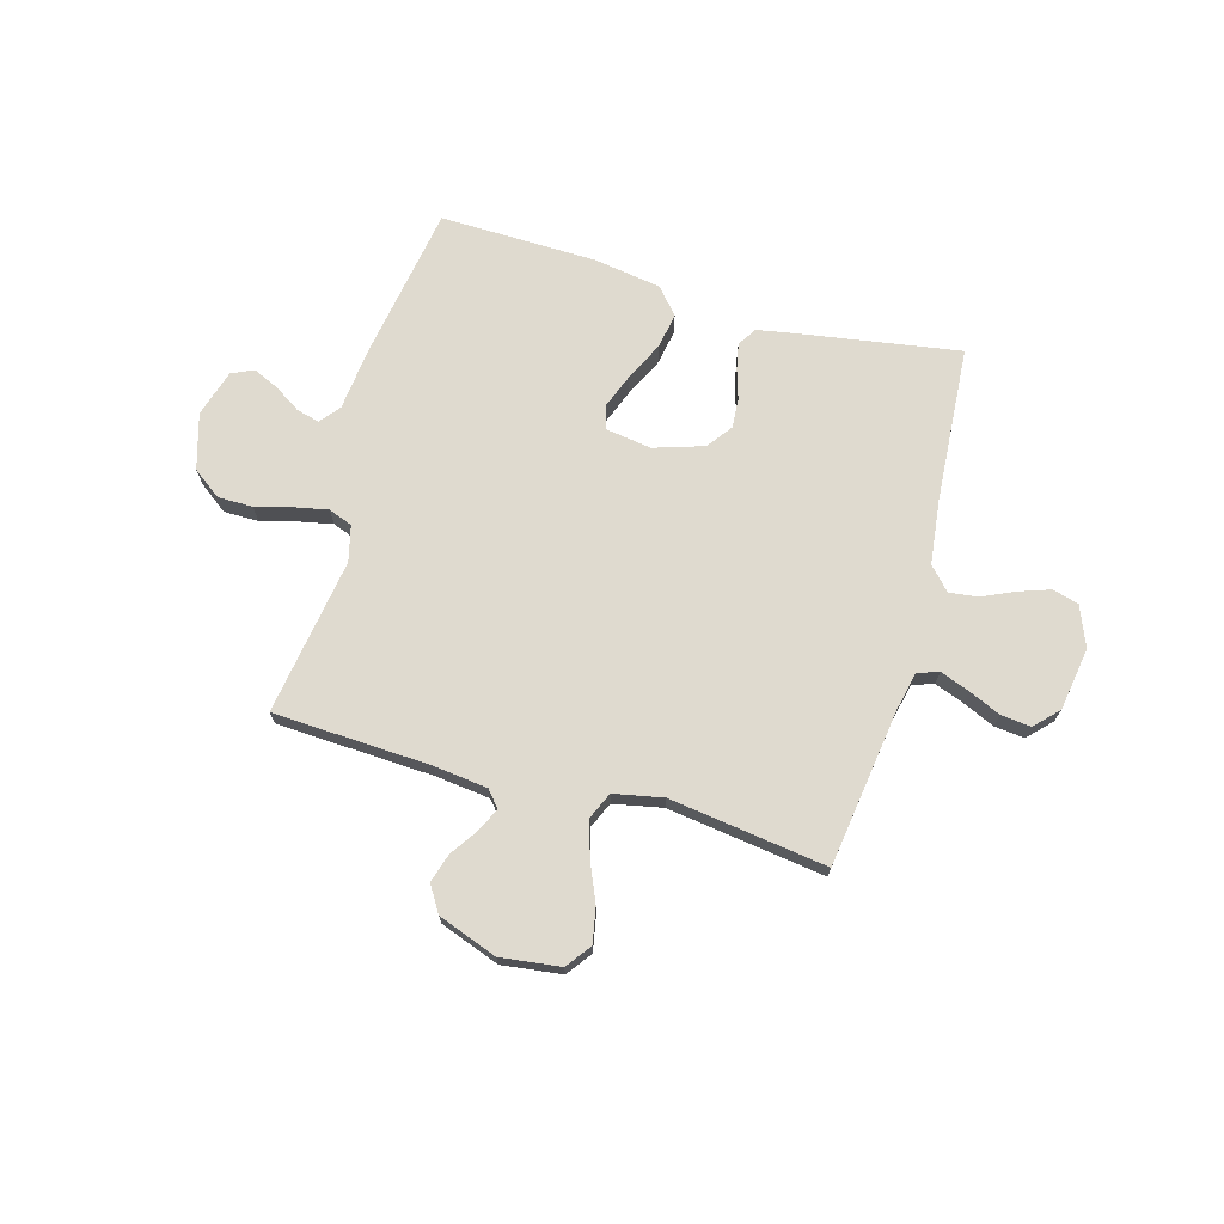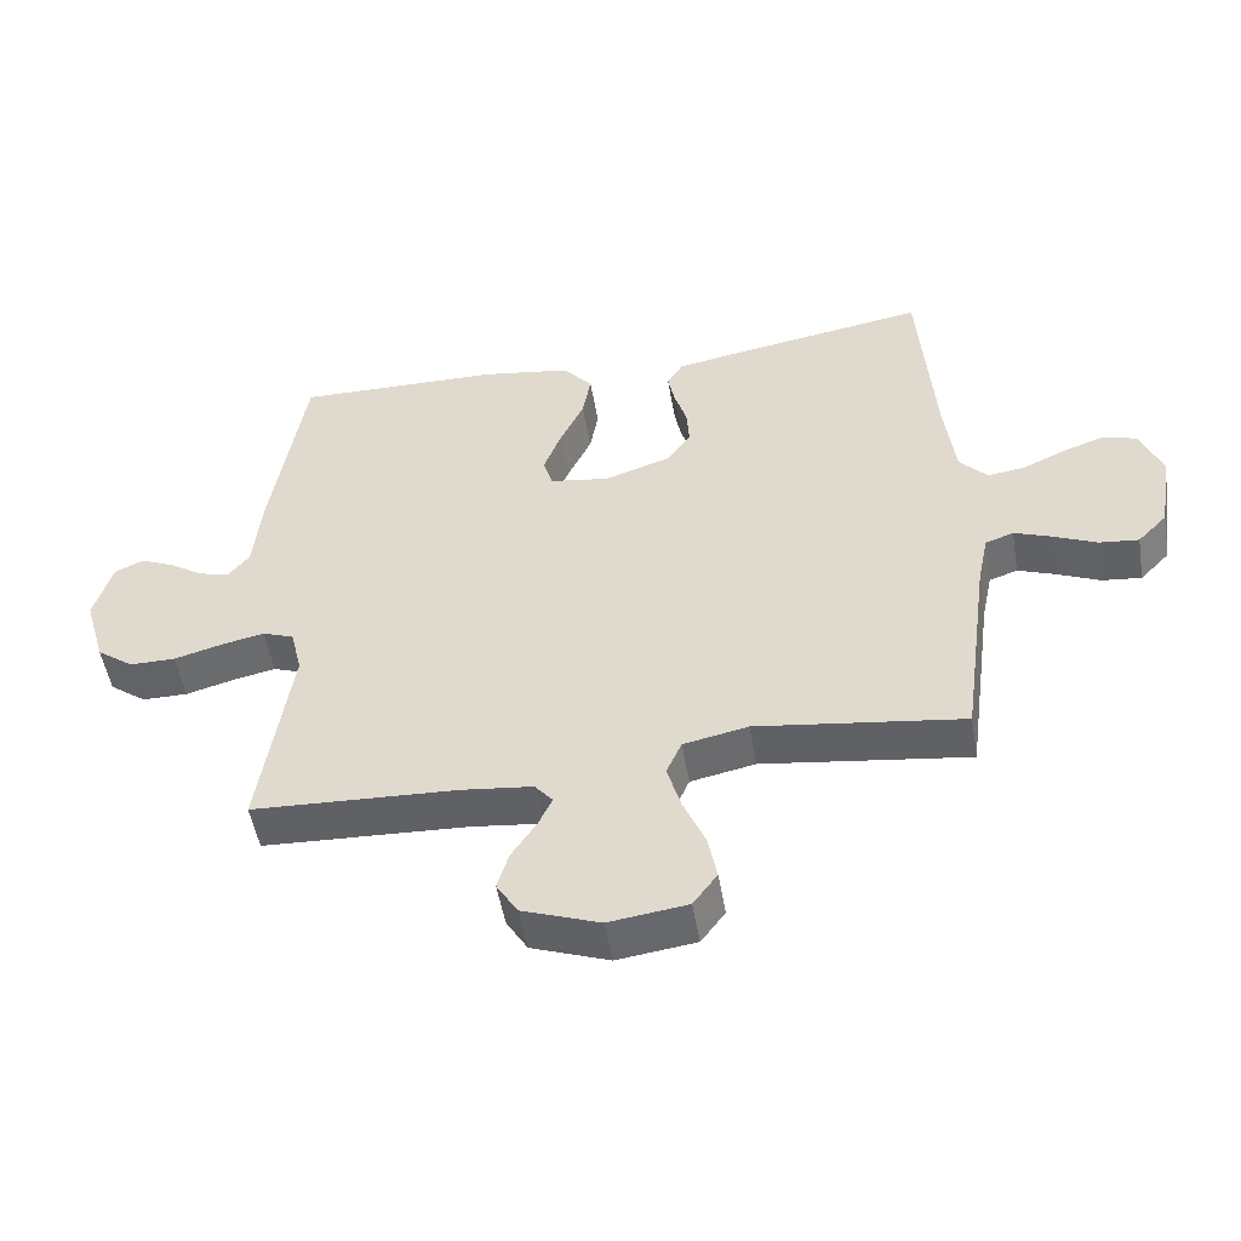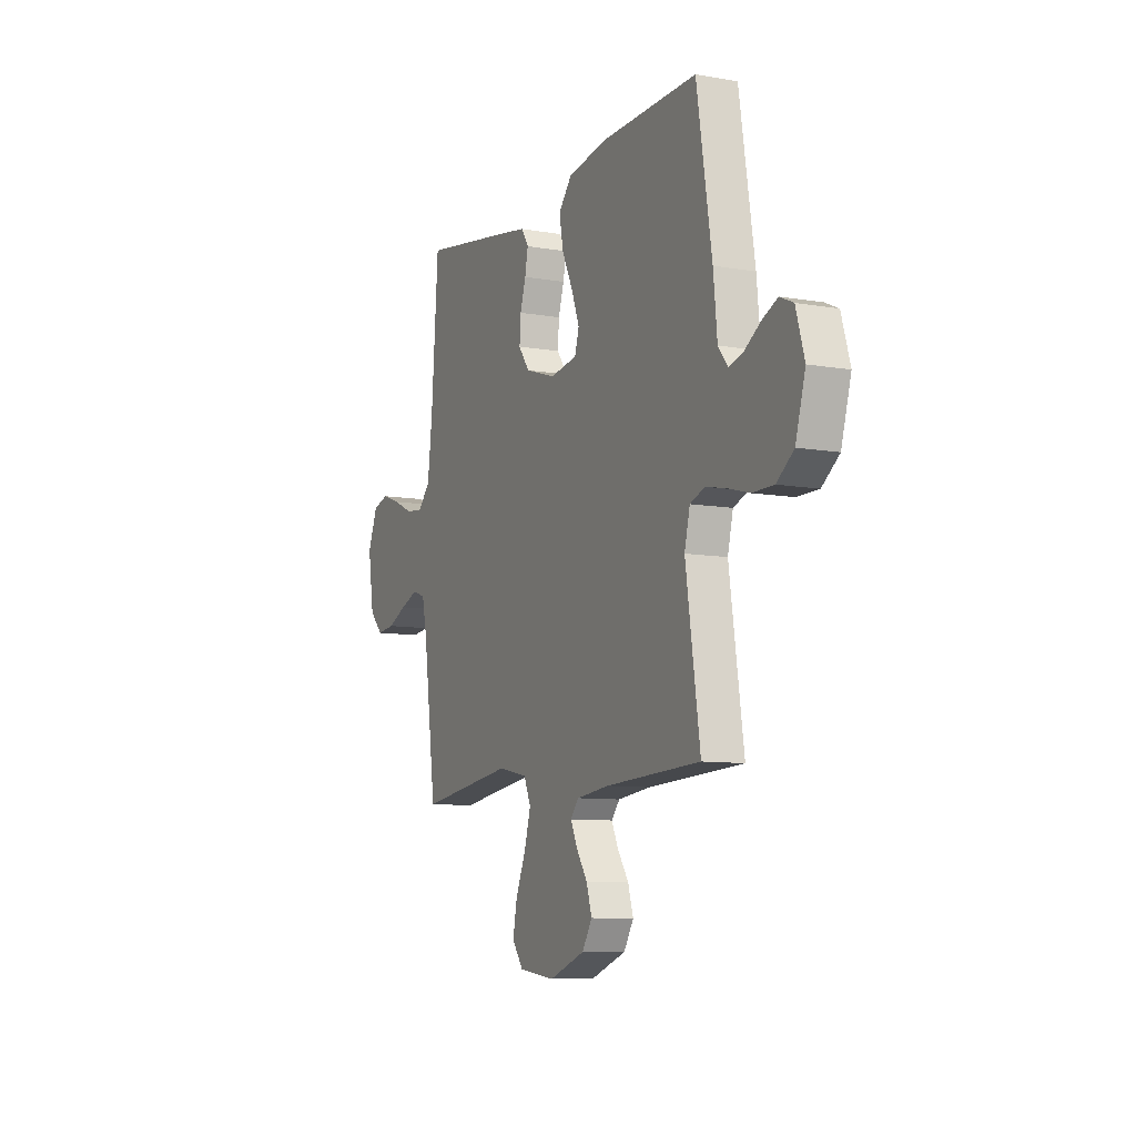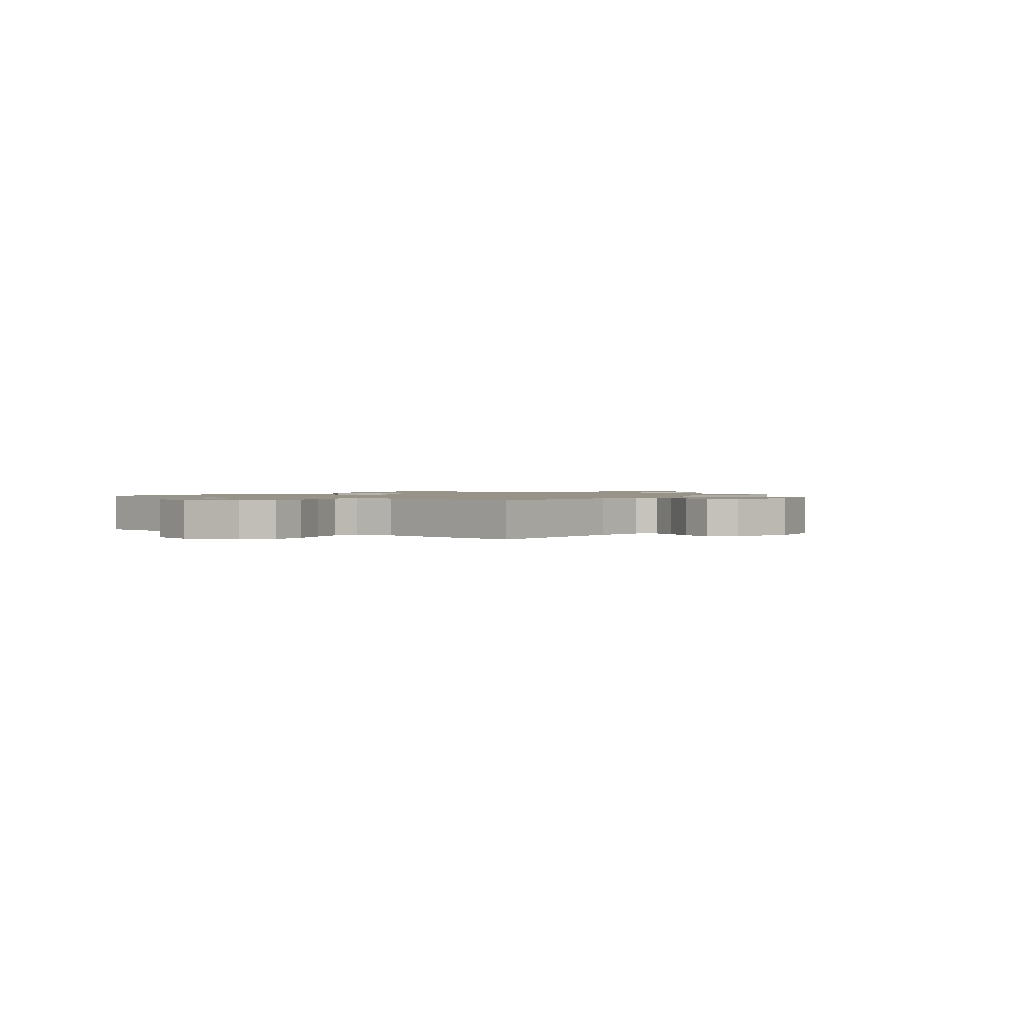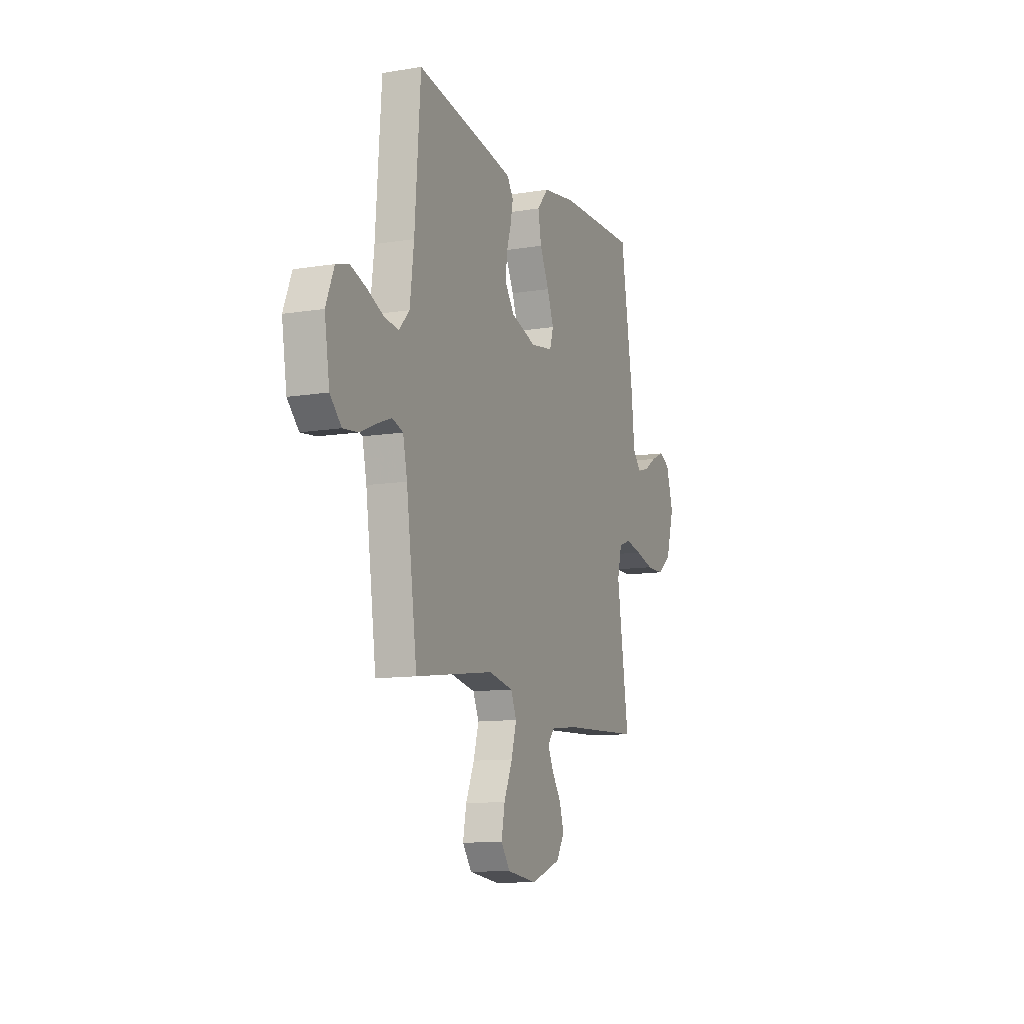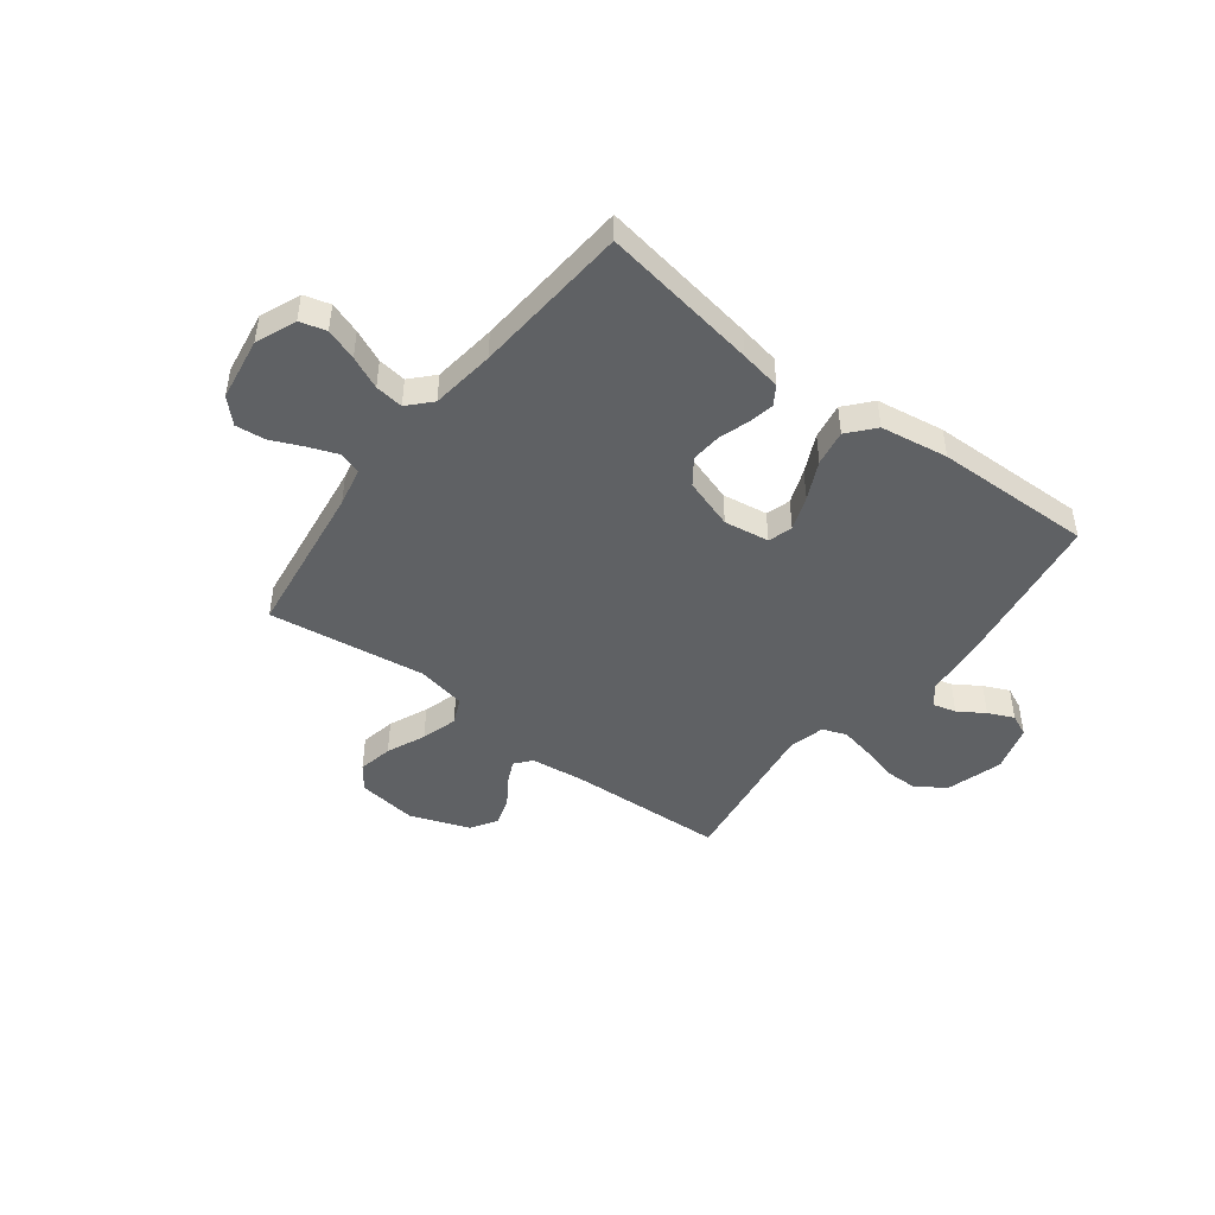
<metadata>
{"format":"obj","ext":"obj","renderer":"f3d","projection":"perspective","resolution":1024,"background":"white","views":[{"elev":70.8,"azim":-164.1,"up":"+Y"},{"elev":-50.8,"azim":-170.4,"up":"+Z"},{"elev":-9.1,"azim":65.1,"up":"+Z"},{"elev":1.3,"azim":125.1,"up":"+Y"},{"elev":-11.1,"azim":-68.1,"up":"+Z"},{"elev":-46.0,"azim":-37.4,"up":"+Y"}]}
</metadata>
<code>
v 0.5 0.07 0.5
v 0.548 0.07 0.2
v 0.56 0.07 0.081
v 0.591 0.07 0.043
v 0.635 0.07 0.055
v 0.685 0.07 0.087
v 0.734 0.07 0.109
v 0.776 0.07 0.09
v 0.803 0.07 0
v 0.772 0.07 -0.106
v 0.718 0.07 -0.146
v 0.651 0.07 -0.146
v 0.581 0.07 -0.127
v 0.518 0.07 -0.114
v 0.472 0.07 -0.131
v 0.455 0.07 -0.2
v 0.5 0.07 -0.5
v 0.2 0.07 -0.514
v 0.097 0.07 -0.526
v 0.071 0.07 -0.557
v 0.092 0.07 -0.602
v 0.127 0.07 -0.654
v 0.144 0.07 -0.709
v 0.113 0.07 -0.759
v 0 0.07 -0.8
v -0.114 0.07 -0.785
v -0.149 0.07 -0.738
v -0.136 0.07 -0.671
v -0.104 0.07 -0.597
v -0.084 0.07 -0.528
v -0.106 0.07 -0.478
v -0.2 0.07 -0.459
v -0.5 0.07 -0.5
v -0.541 0.07 -0.2
v -0.557 0.07 -0.125
v -0.598 0.07 -0.111
v -0.654 0.07 -0.132
v -0.715 0.07 -0.159
v -0.772 0.07 -0.165
v -0.815 0.07 -0.121
v -0.834 0.07 0
v -0.803 0.07 0.077
v -0.753 0.07 0.091
v -0.693 0.07 0.07
v -0.631 0.07 0.042
v -0.577 0.07 0.035
v -0.537 0.07 0.078
v -0.522 0.07 0.2
v -0.5 0.07 0.5
v -0.2 0.07 0.451
v -0.122 0.07 0.437
v -0.099 0.07 0.401
v -0.109 0.07 0.351
v -0.127 0.07 0.294
v -0.131 0.07 0.237
v -0.096 0.07 0.189
v 0 0.07 0.158
v 0.086 0.07 0.171
v 0.1 0.07 0.217
v 0.075 0.07 0.283
v 0.04 0.07 0.356
v 0.028 0.07 0.424
v 0.071 0.07 0.474
v 0.2 0.07 0.494
v 0.5 0 0.5
v 0.548 0 0.2
v 0.56 0 0.081
v 0.591 0 0.043
v 0.635 0 0.055
v 0.685 0 0.087
v 0.734 0 0.109
v 0.776 0 0.09
v 0.803 0 0
v 0.772 0 -0.106
v 0.718 0 -0.146
v 0.651 0 -0.146
v 0.581 0 -0.127
v 0.518 0 -0.114
v 0.472 0 -0.131
v 0.455 0 -0.2
v 0.5 0 -0.5
v 0.2 0 -0.514
v 0.097 0 -0.526
v 0.071 0 -0.557
v 0.092 0 -0.602
v 0.127 0 -0.654
v 0.144 0 -0.709
v 0.113 0 -0.759
v 0 0 -0.8
v -0.114 0 -0.785
v -0.149 0 -0.738
v -0.136 0 -0.671
v -0.104 0 -0.597
v -0.084 0 -0.528
v -0.106 0 -0.478
v -0.2 0 -0.459
v -0.5 0 -0.5
v -0.541 0 -0.2
v -0.557 0 -0.125
v -0.598 0 -0.111
v -0.654 0 -0.132
v -0.715 0 -0.159
v -0.772 0 -0.165
v -0.815 0 -0.121
v -0.834 0 0
v -0.803 0 0.077
v -0.753 0 0.091
v -0.693 0 0.07
v -0.631 0 0.042
v -0.577 0 0.035
v -0.537 0 0.078
v -0.522 0 0.2
v -0.5 0 0.5
v -0.2 0 0.451
v -0.122 0 0.437
v -0.099 0 0.401
v -0.109 0 0.351
v -0.127 0 0.294
v -0.131 0 0.237
v -0.096 0 0.189
v 0 0 0.158
v 0.086 0 0.171
v 0.1 0 0.217
v 0.075 0 0.283
v 0.04 0 0.356
v 0.028 0 0.424
v 0.071 0 0.474
v 0.2 0 0.494
f 1 2 3
f 64 1 3
f 63 64 3
f 62 63 3
f 61 62 3
f 60 61 3
f 59 60 3 4
f 58 59 4
f 57 58 4
f 52 53 54
f 51 52 54
f 50 51 54
f 49 50 54
f 48 49 54
f 47 48 54 55
f 46 47 55 56
f 43 44 45
f 42 43 45
f 41 42 45
f 40 41 45
f 39 40 45
f 38 39 45
f 37 38 45
f 36 37 45 46
f 46 56 57
f 36 46 57
f 35 36 57
f 32 33 34
f 35 57 4
f 34 35 4
f 32 34 4
f 31 32 4
f 27 28 29
f 26 27 29
f 25 26 29
f 24 25 29
f 23 24 29
f 22 23 29
f 21 22 29
f 20 21 29 30
f 16 17 18
f 15 16 18 19
f 11 12 13
f 10 11 13
f 9 10 13
f 8 9 13
f 7 8 13
f 6 7 13
f 5 6 13
f 5 13 14
f 4 5 14 15
f 19 20 30 31
f 4 15 19 31
f 67 66 65
f 67 65 128
f 67 128 127
f 67 127 126
f 67 126 125
f 67 125 124
f 68 67 124 123
f 68 123 122
f 68 122 121
f 118 117 116
f 118 116 115
f 118 115 114
f 118 114 113
f 118 113 112
f 119 118 112 111
f 120 119 111 110
f 109 108 107
f 109 107 106
f 109 106 105
f 109 105 104
f 109 104 103
f 109 103 102
f 109 102 101
f 110 109 101 100
f 121 120 110
f 121 110 100
f 121 100 99
f 98 97 96
f 68 121 99
f 68 99 98
f 68 98 96
f 68 96 95
f 93 92 91
f 93 91 90
f 93 90 89
f 93 89 88
f 93 88 87
f 93 87 86
f 93 86 85
f 94 93 85 84
f 82 81 80
f 83 82 80 79
f 77 76 75
f 77 75 74
f 77 74 73
f 77 73 72
f 77 72 71
f 77 71 70
f 77 70 69
f 78 77 69
f 79 78 69 68
f 95 94 84 83
f 95 83 79 68
f 1 65 66 2
f 2 66 67 3
f 3 67 68 4
f 4 68 69 5
f 5 69 70 6
f 6 70 71 7
f 7 71 72 8
f 8 72 73 9
f 9 73 74 10
f 10 74 75 11
f 11 75 76 12
f 12 76 77 13
f 13 77 78 14
f 14 78 79 15
f 15 79 80 16
f 16 80 81 17
f 17 81 82 18
f 18 82 83 19
f 19 83 84 20
f 20 84 85 21
f 21 85 86 22
f 22 86 87 23
f 23 87 88 24
f 24 88 89 25
f 25 89 90 26
f 26 90 91 27
f 27 91 92 28
f 28 92 93 29
f 29 93 94 30
f 30 94 95 31
f 31 95 96 32
f 32 96 97 33
f 33 97 98 34
f 34 98 99 35
f 35 99 100 36
f 36 100 101 37
f 37 101 102 38
f 38 102 103 39
f 39 103 104 40
f 40 104 105 41
f 41 105 106 42
f 42 106 107 43
f 43 107 108 44
f 44 108 109 45
f 45 109 110 46
f 46 110 111 47
f 47 111 112 48
f 48 112 113 49
f 49 113 114 50
f 50 114 115 51
f 51 115 116 52
f 52 116 117 53
f 53 117 118 54
f 54 118 119 55
f 55 119 120 56
f 56 120 121 57
f 57 121 122 58
f 58 122 123 59
f 59 123 124 60
f 60 124 125 61
f 61 125 126 62
f 62 126 127 63
f 63 127 128 64
f 64 128 65 1

</code>
